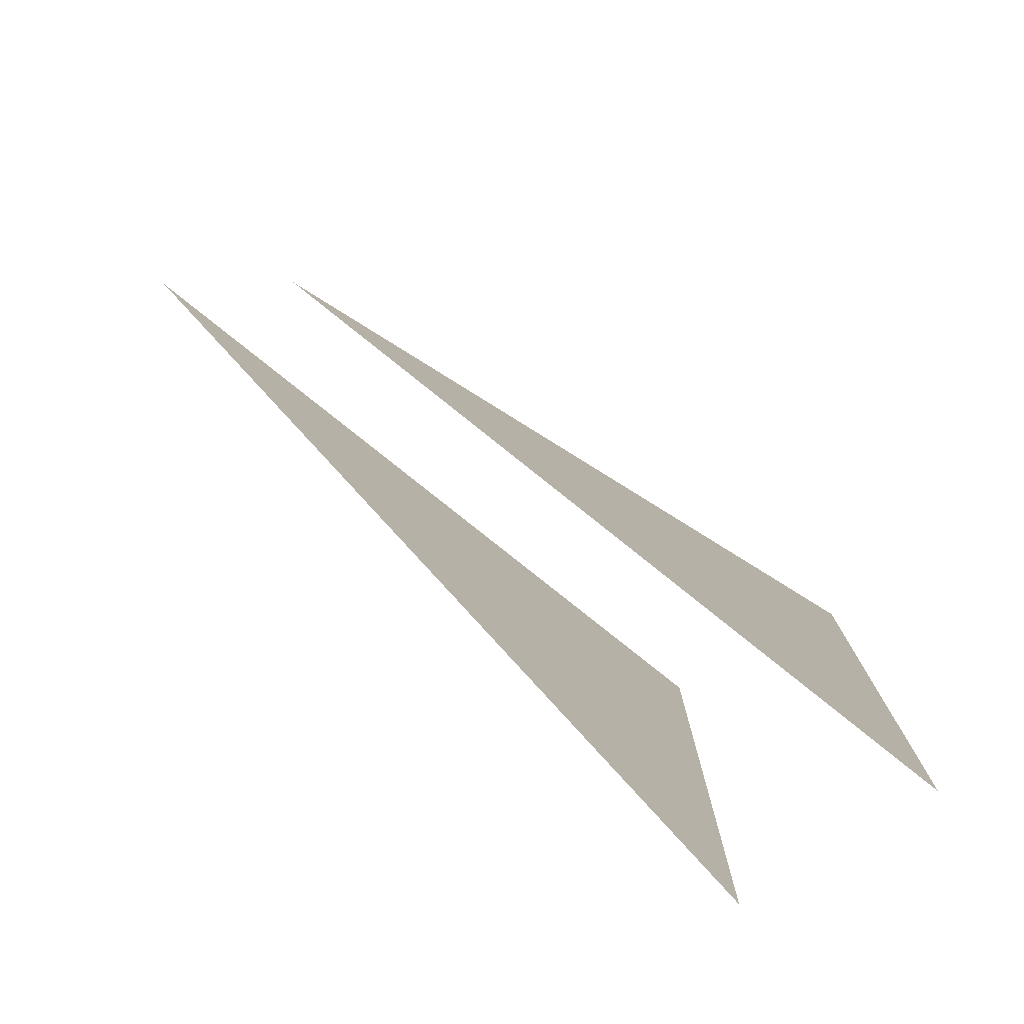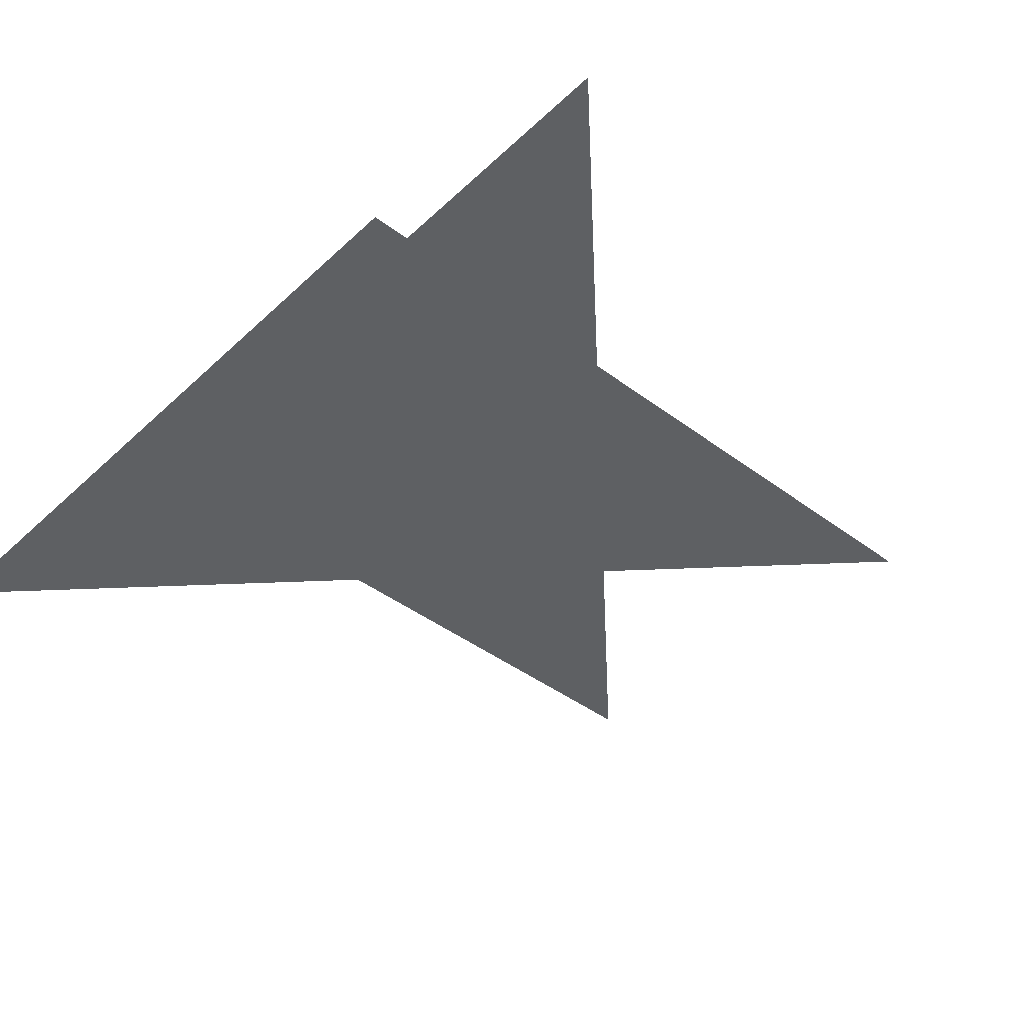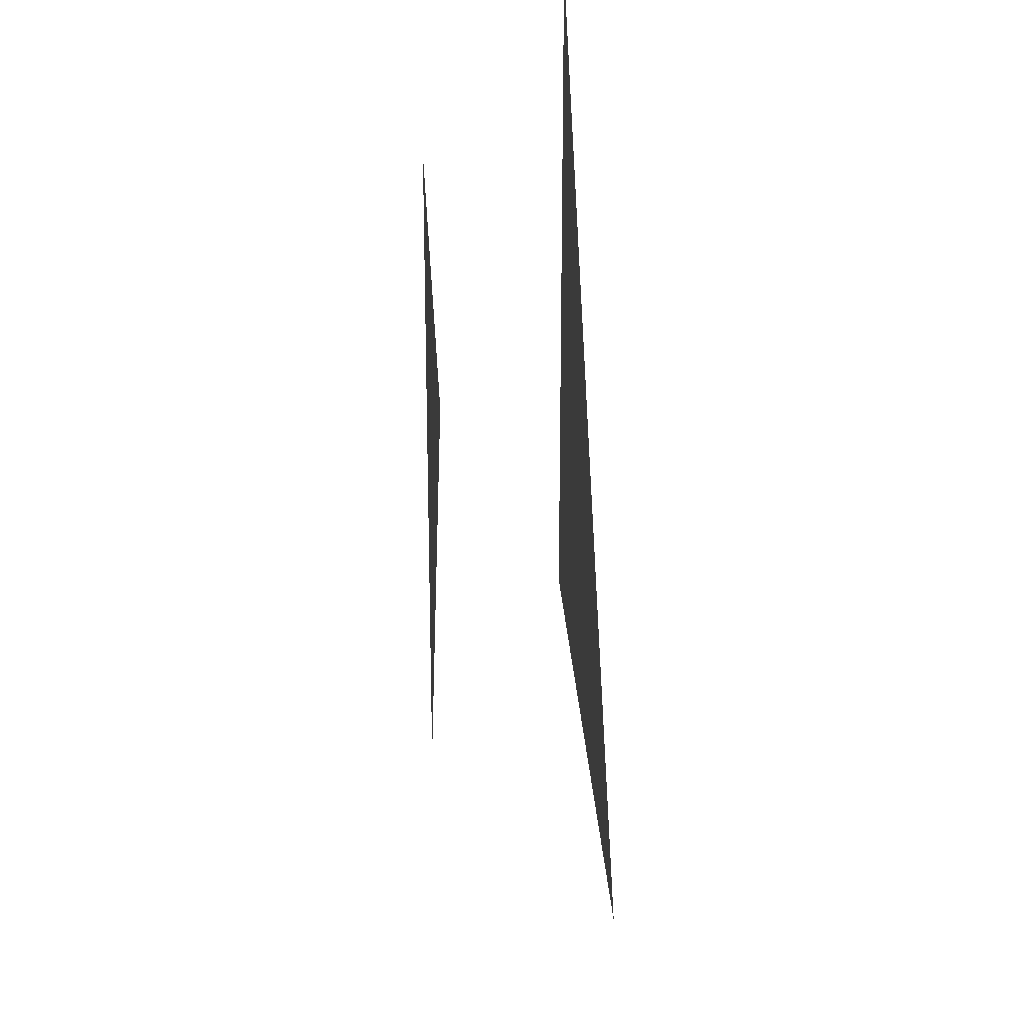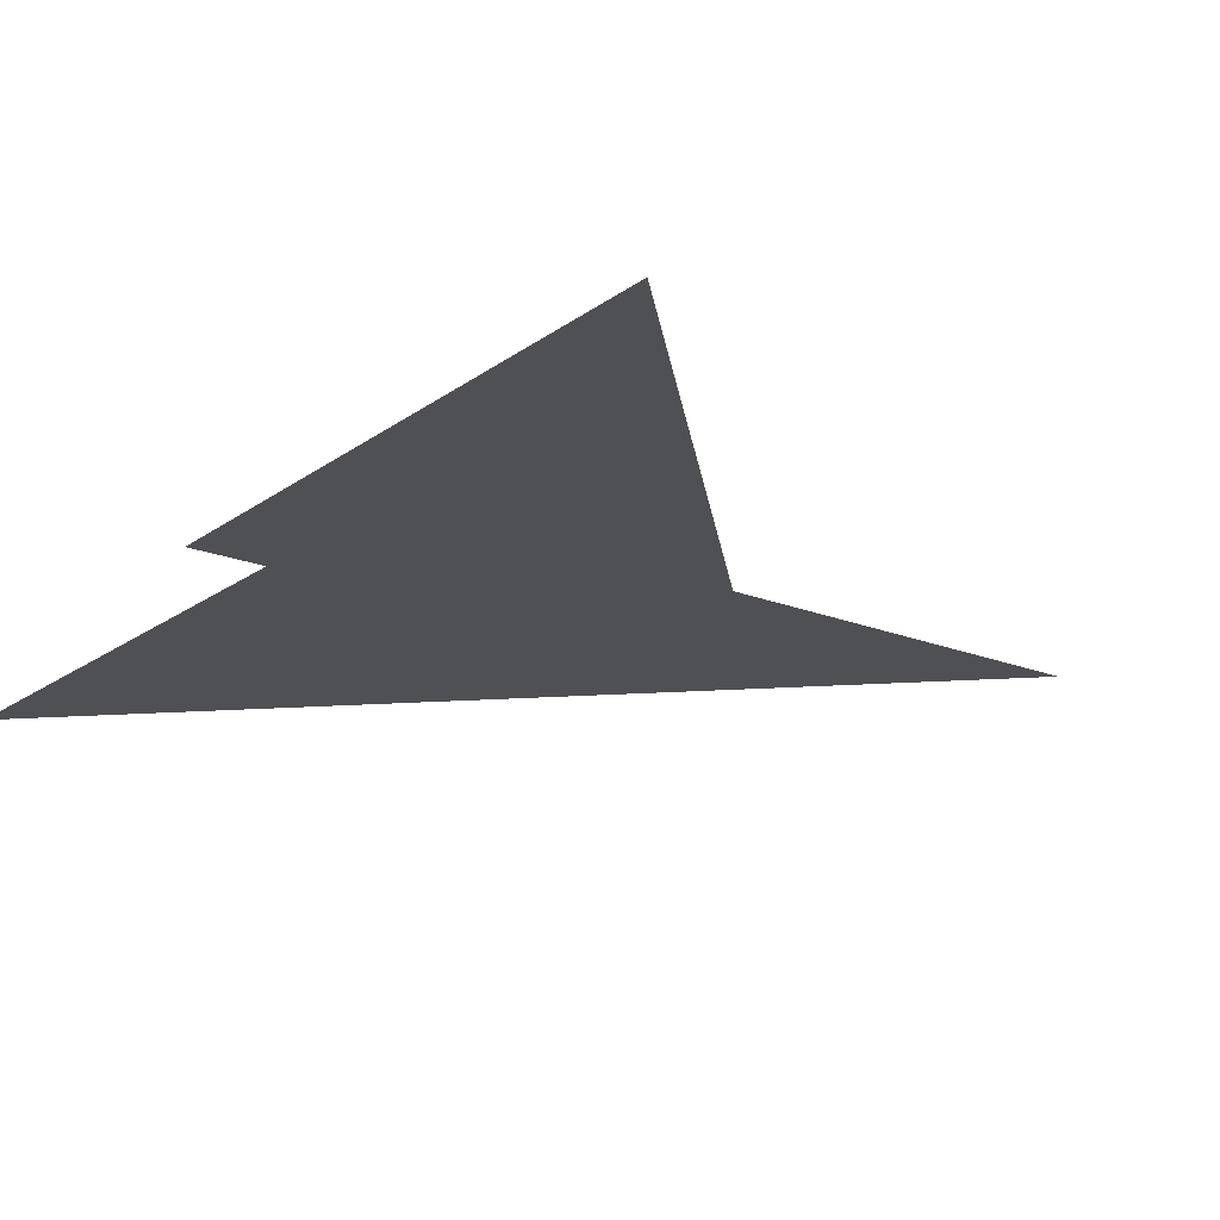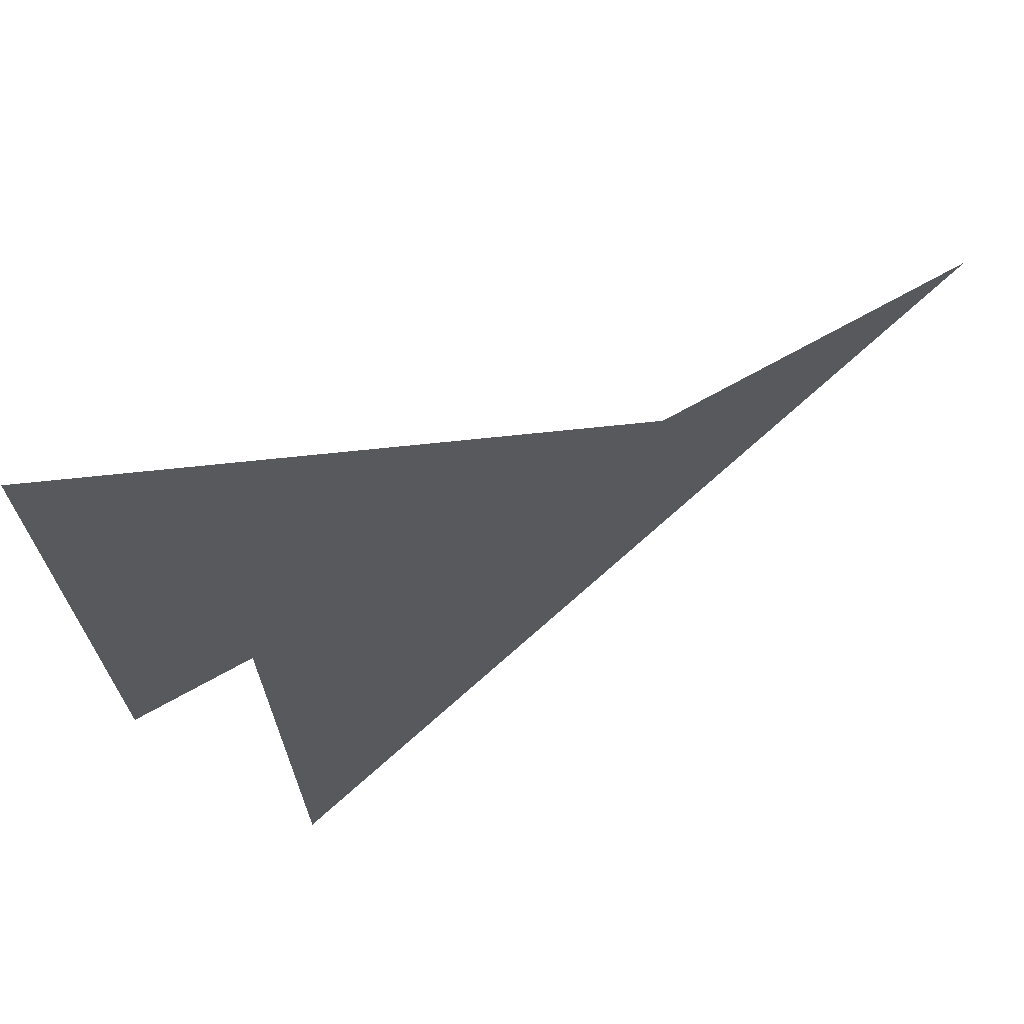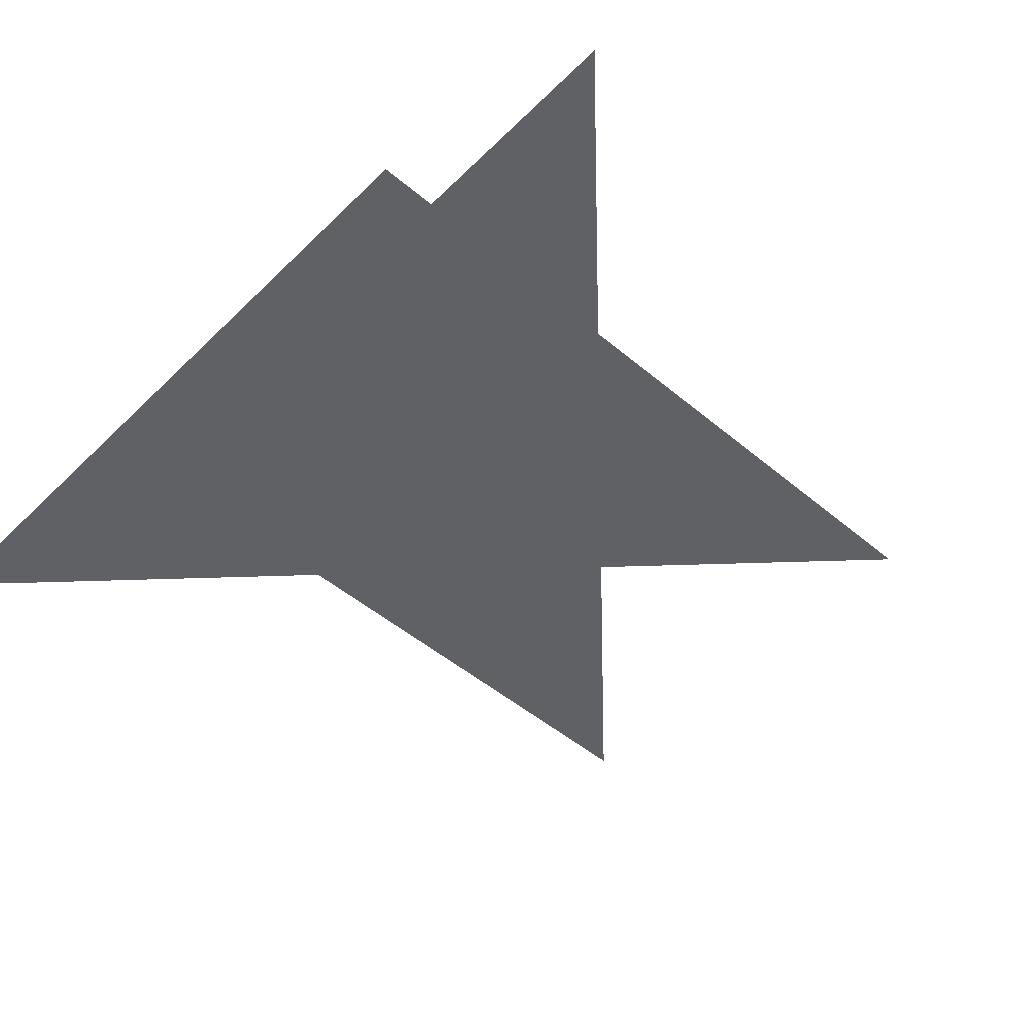
<metadata>
{"format":"obj","ext":"obj","renderer":"f3d","projection":"perspective","resolution":1024,"background":"white","views":[{"elev":-79.9,"azim":-38.6,"up":"+Z"},{"elev":-42.4,"azim":138.0,"up":"+Y"},{"elev":24.1,"azim":-93.0,"up":"+Z"},{"elev":-19.1,"azim":142.8,"up":"+Y"},{"elev":70.2,"azim":150.8,"up":"+Z"},{"elev":-49.4,"azim":137.1,"up":"+Y"}]}
</metadata>
<code>
v 1 0 1
v -1 0 -1
v 1 0 -1
f 2 1 3
v 0.6698 0.4317 -1.456
v -1.33 0.4317 0.544
v 0.6698 0.4317 0.544
f 5 4 6

</code>
